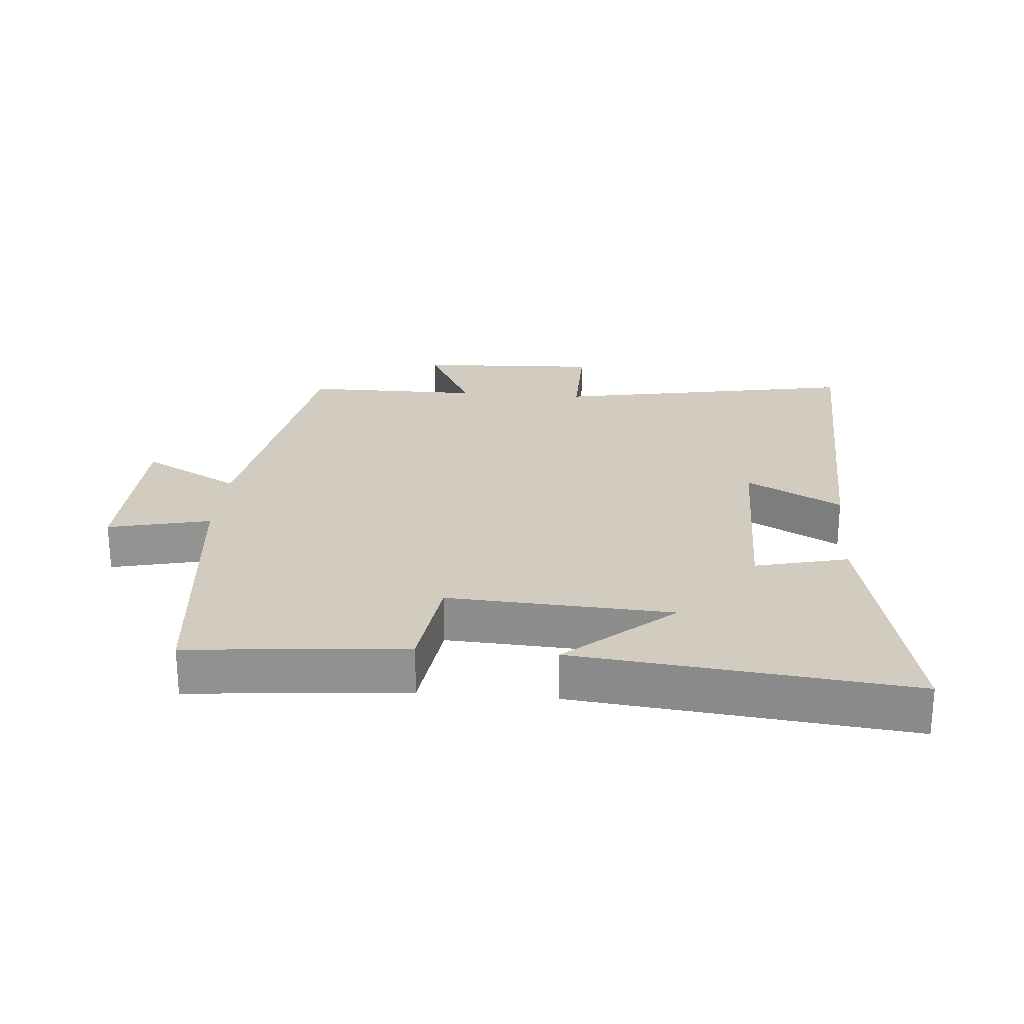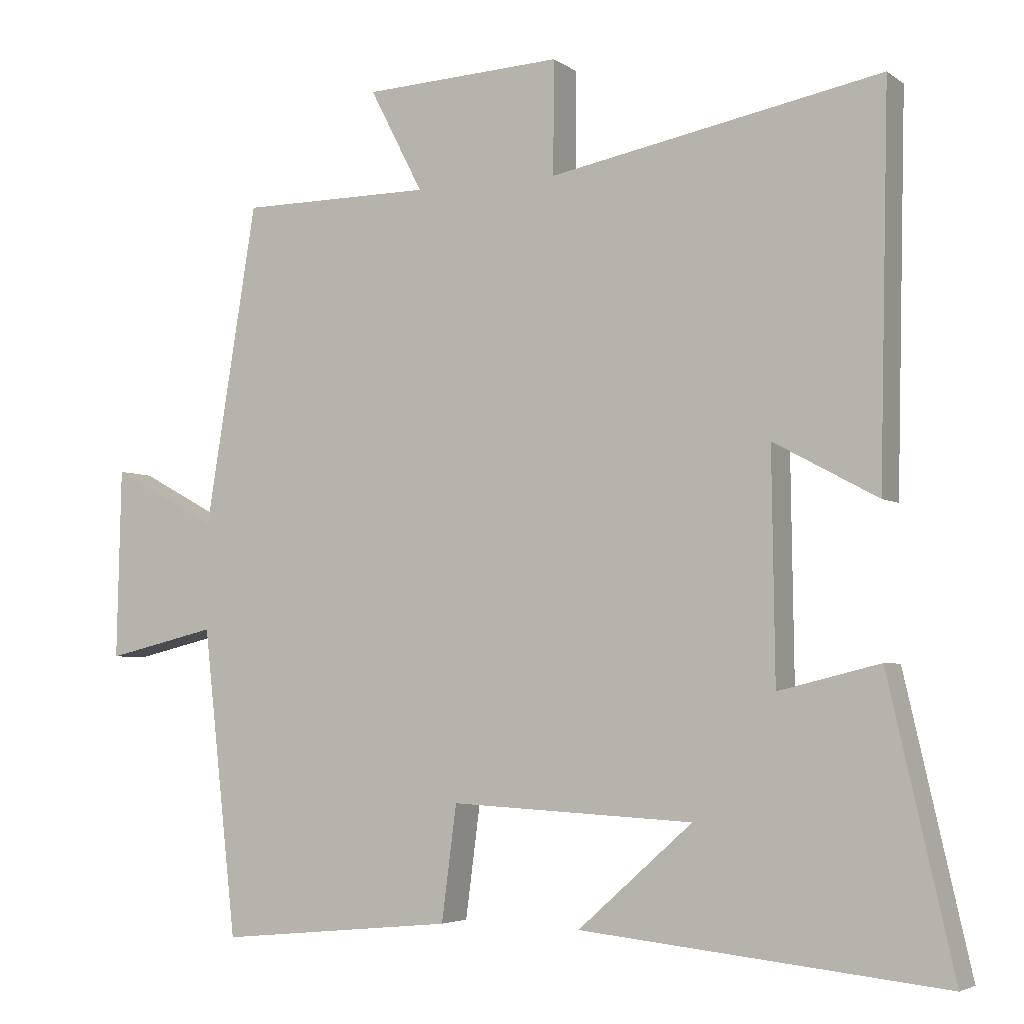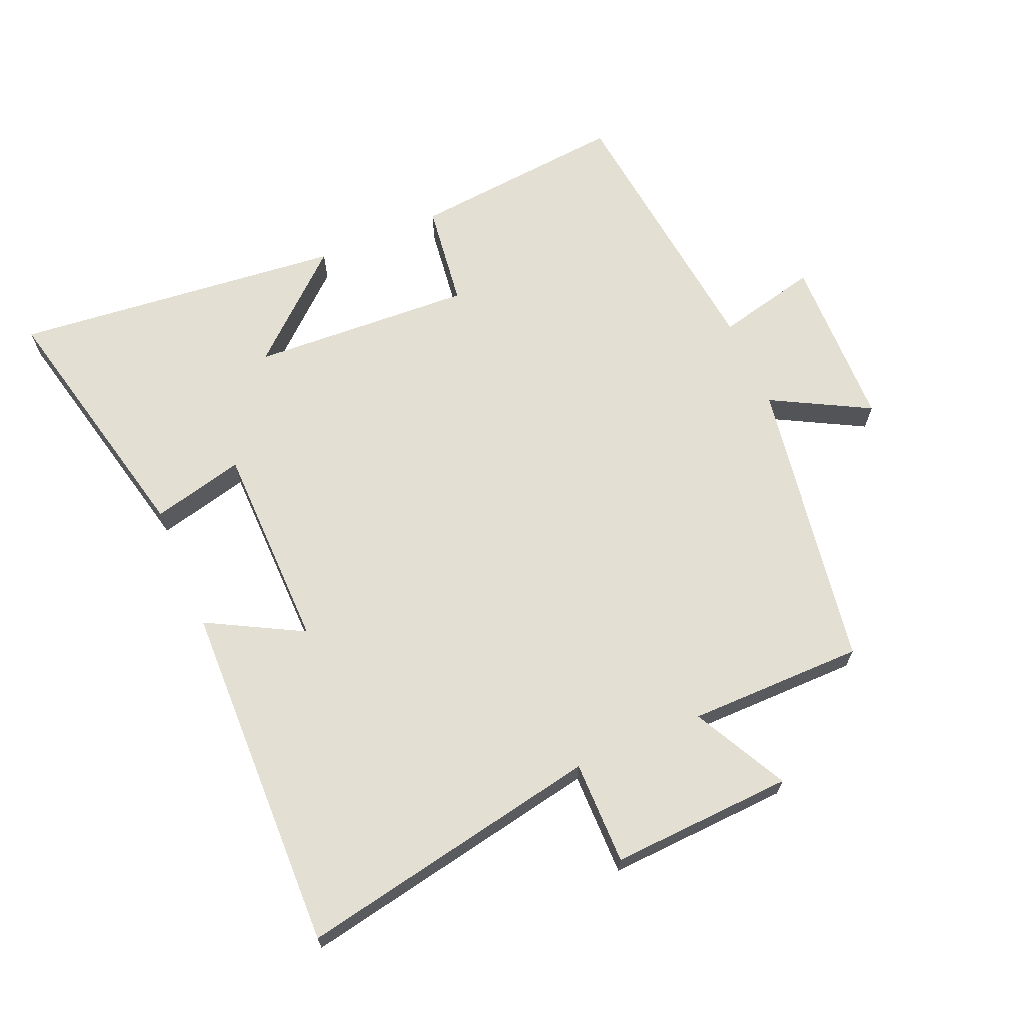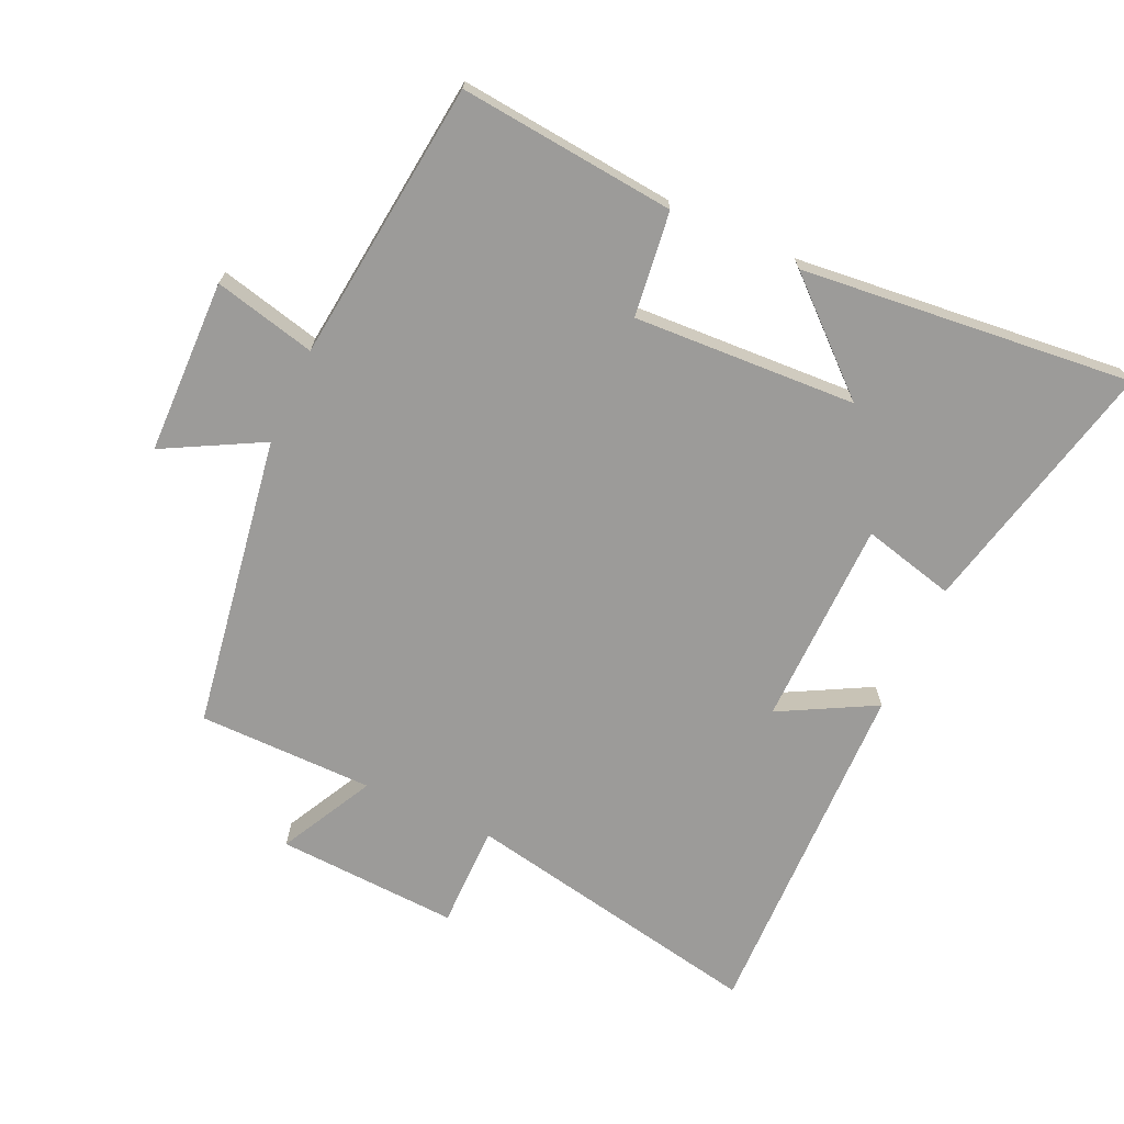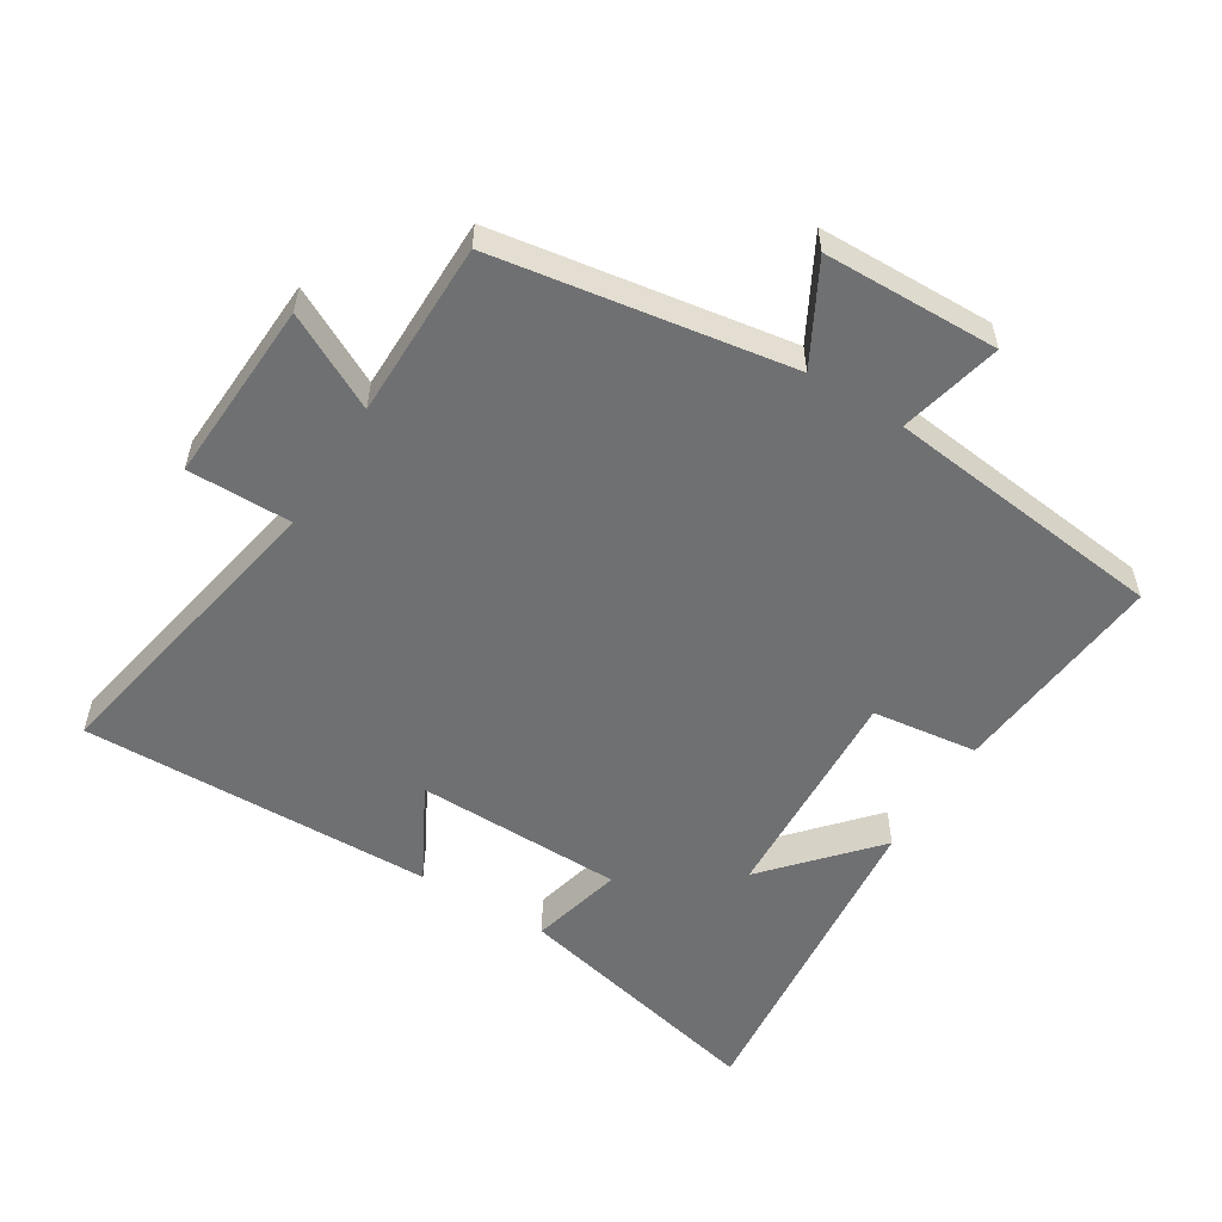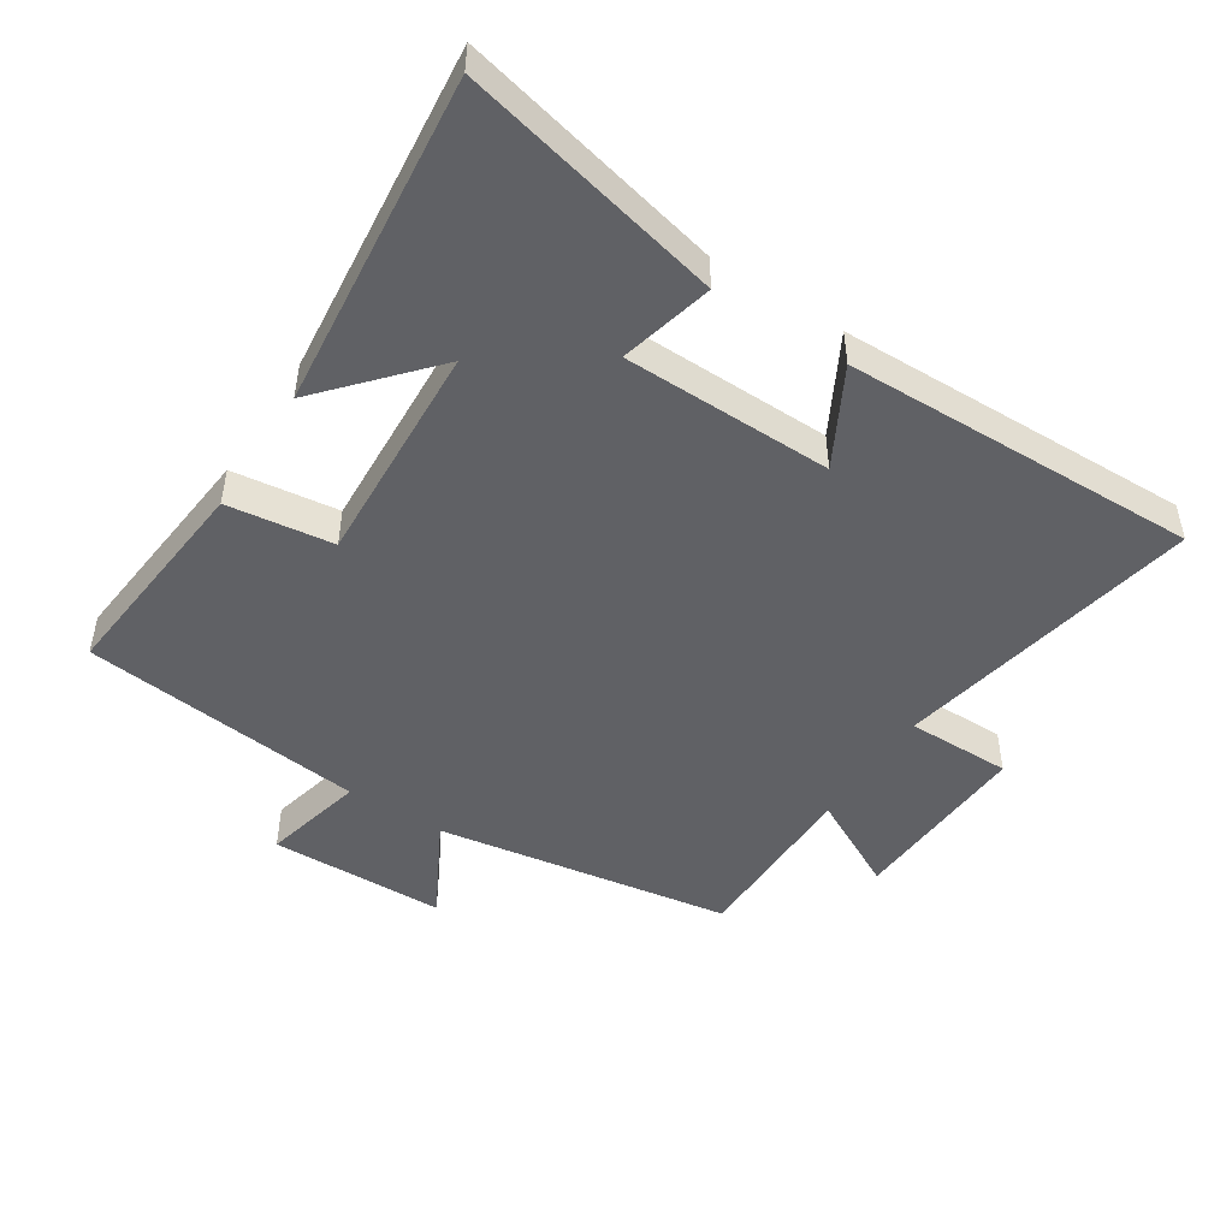
<metadata>
{"format":"obj","ext":"obj","renderer":"f3d","projection":"perspective","resolution":1024,"background":"white","views":[{"elev":24.2,"azim":-175.0,"up":"+Y"},{"elev":-4.3,"azim":-153.4,"up":"+Z"},{"elev":66.8,"azim":-23.2,"up":"+Y"},{"elev":-69.7,"azim":155.3,"up":"+Y"},{"elev":-54.9,"azim":58.2,"up":"+Y"},{"elev":-48.1,"azim":-122.9,"up":"+Y"}]}
</metadata>
<code>
v -0.591 0.07 -0.553
v -0.5 0.07 -0.155
v -0.358 0.07 -0.19
v -0.354 0.07 0.128
v -0.5 0.07 0.049
v -0.513 0.07 0.589
v -0.047 0.07 0.5
v -0.048 0.07 0.659
v 0.232 0.07 0.645
v 0.157 0.07 0.5
v 0.427 0.07 0.499
v 0.5 0.07 0.049
v 0.65 0.07 0.13
v 0.656 0.07 -0.138
v 0.5 0.07 -0.101
v 0.452 0.07 -0.532
v 0.12 0.07 -0.5
v 0.099 0.07 -0.339
v -0.243 0.07 -0.357
v -0.082 0.07 -0.5
v -0.591 0 -0.553
v -0.5 0 -0.155
v -0.358 0 -0.19
v -0.354 0 0.128
v -0.5 0 0.049
v -0.513 0 0.589
v -0.047 0 0.5
v -0.048 0 0.659
v 0.232 0 0.645
v 0.157 0 0.5
v 0.427 0 0.499
v 0.5 0 0.049
v 0.65 0 0.13
v 0.656 0 -0.138
v 0.5 0 -0.101
v 0.452 0 -0.532
v 0.12 0 -0.5
v 0.099 0 -0.339
v -0.243 0 -0.357
v -0.082 0 -0.5
f 19 20 1 2
f 18 19 2 3
f 15 16 17 18
f 15 18 3 4
f 12 13 14 15
f 10 11 12 15
f 10 15 4
f 7 8 9 10
f 7 10 4 5
f 5 6 7
f 22 21 40 39
f 23 22 39 38
f 38 37 36 35
f 24 23 38 35
f 35 34 33 32
f 35 32 31 30
f 24 35 30
f 30 29 28 27
f 25 24 30 27
f 27 26 25
f 1 21 22 2
f 2 22 23 3
f 3 23 24 4
f 4 24 25 5
f 5 25 26 6
f 6 26 27 7
f 7 27 28 8
f 8 28 29 9
f 9 29 30 10
f 10 30 31 11
f 11 31 32 12
f 12 32 33 13
f 13 33 34 14
f 14 34 35 15
f 15 35 36 16
f 16 36 37 17
f 17 37 38 18
f 18 38 39 19
f 19 39 40 20
f 20 40 21 1

</code>
